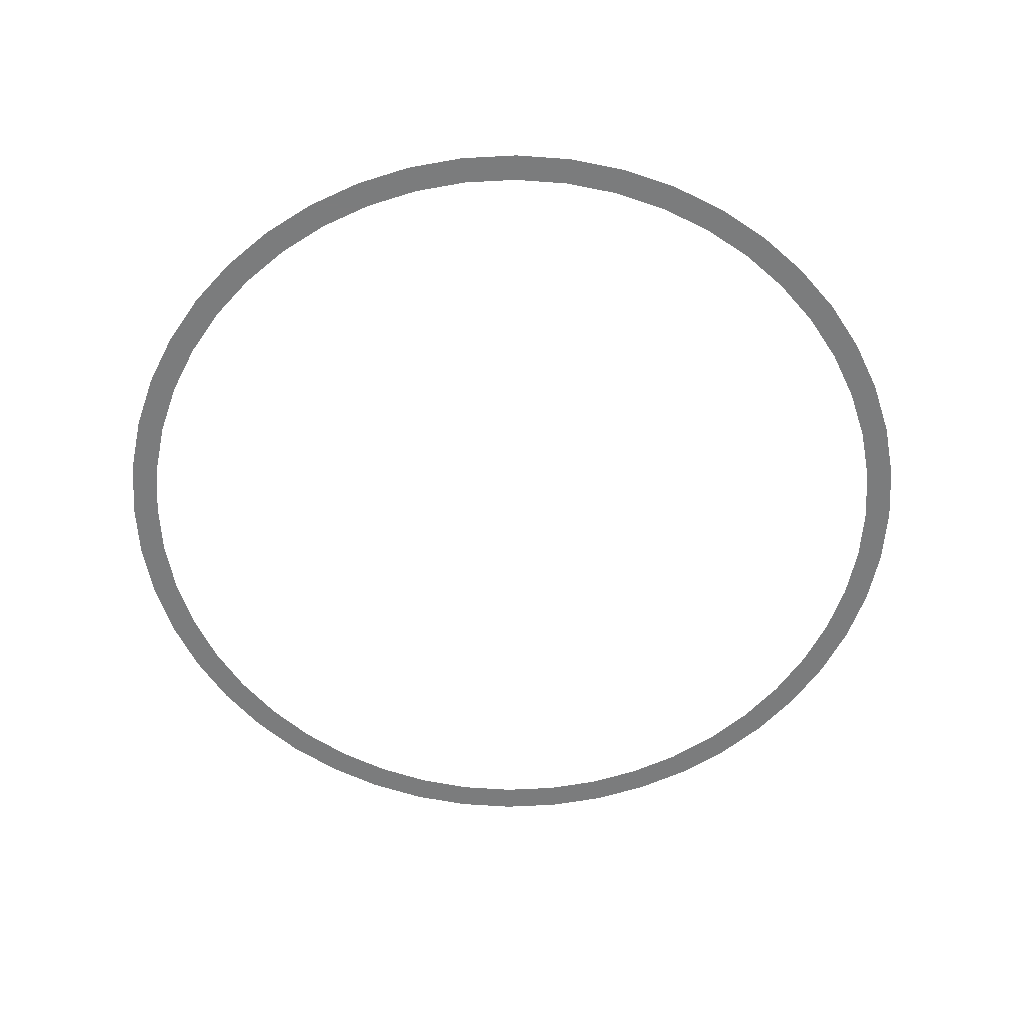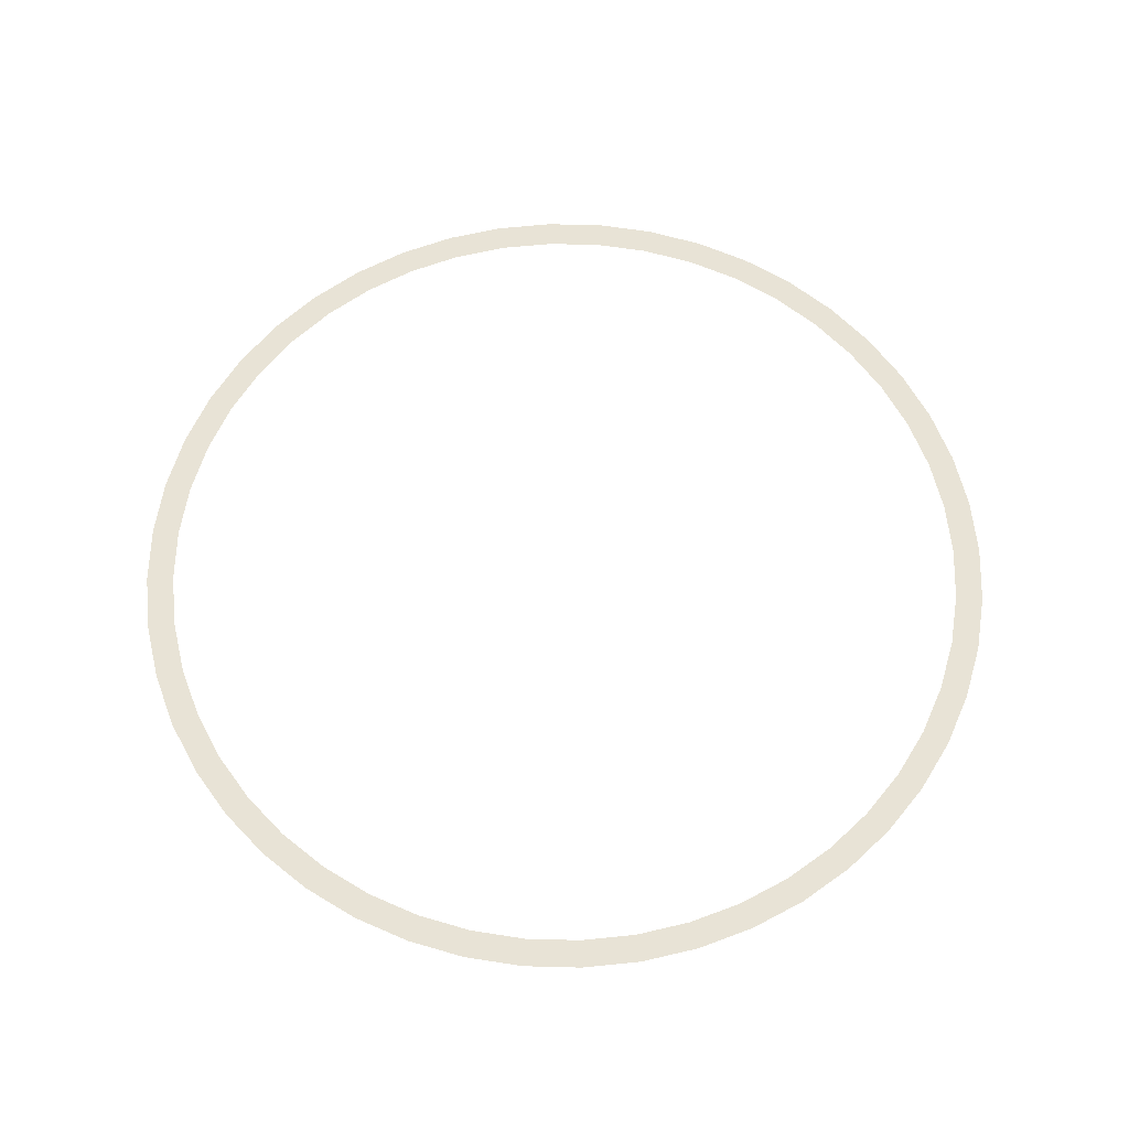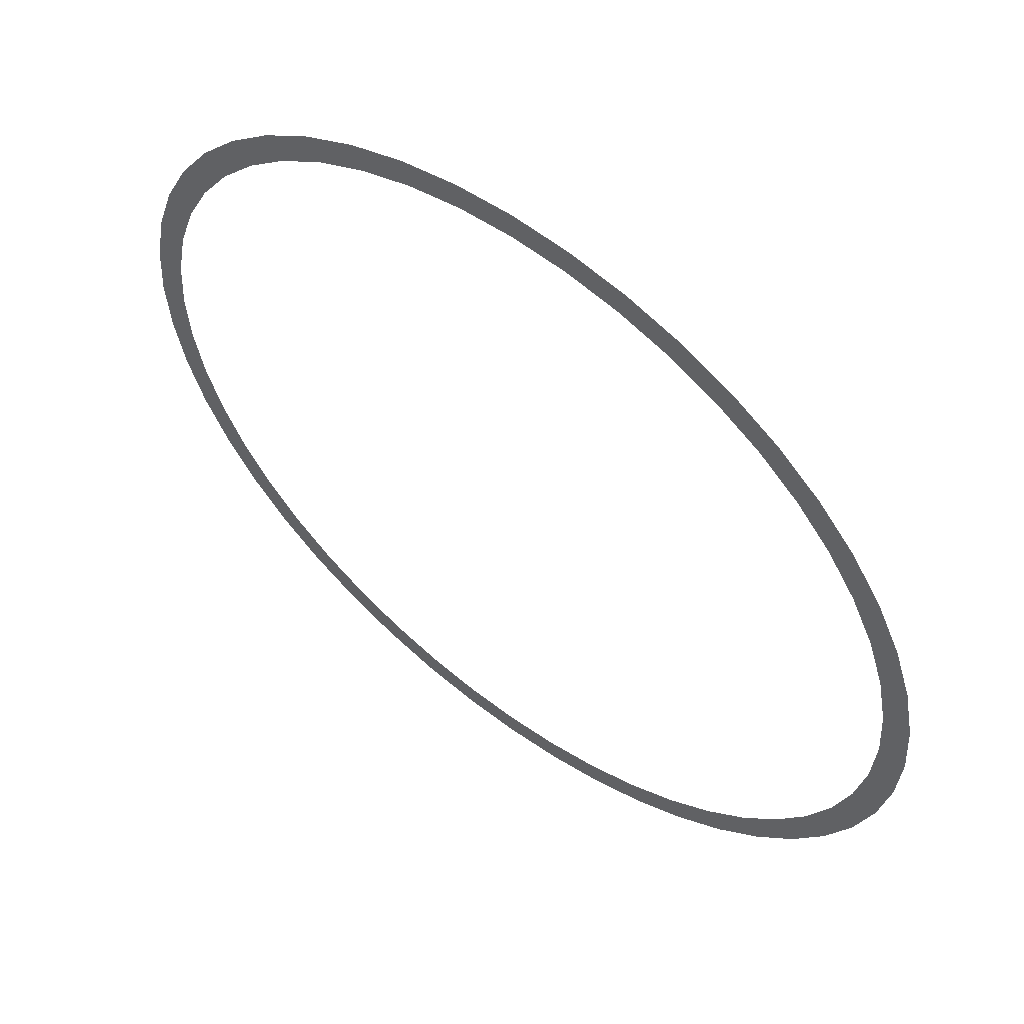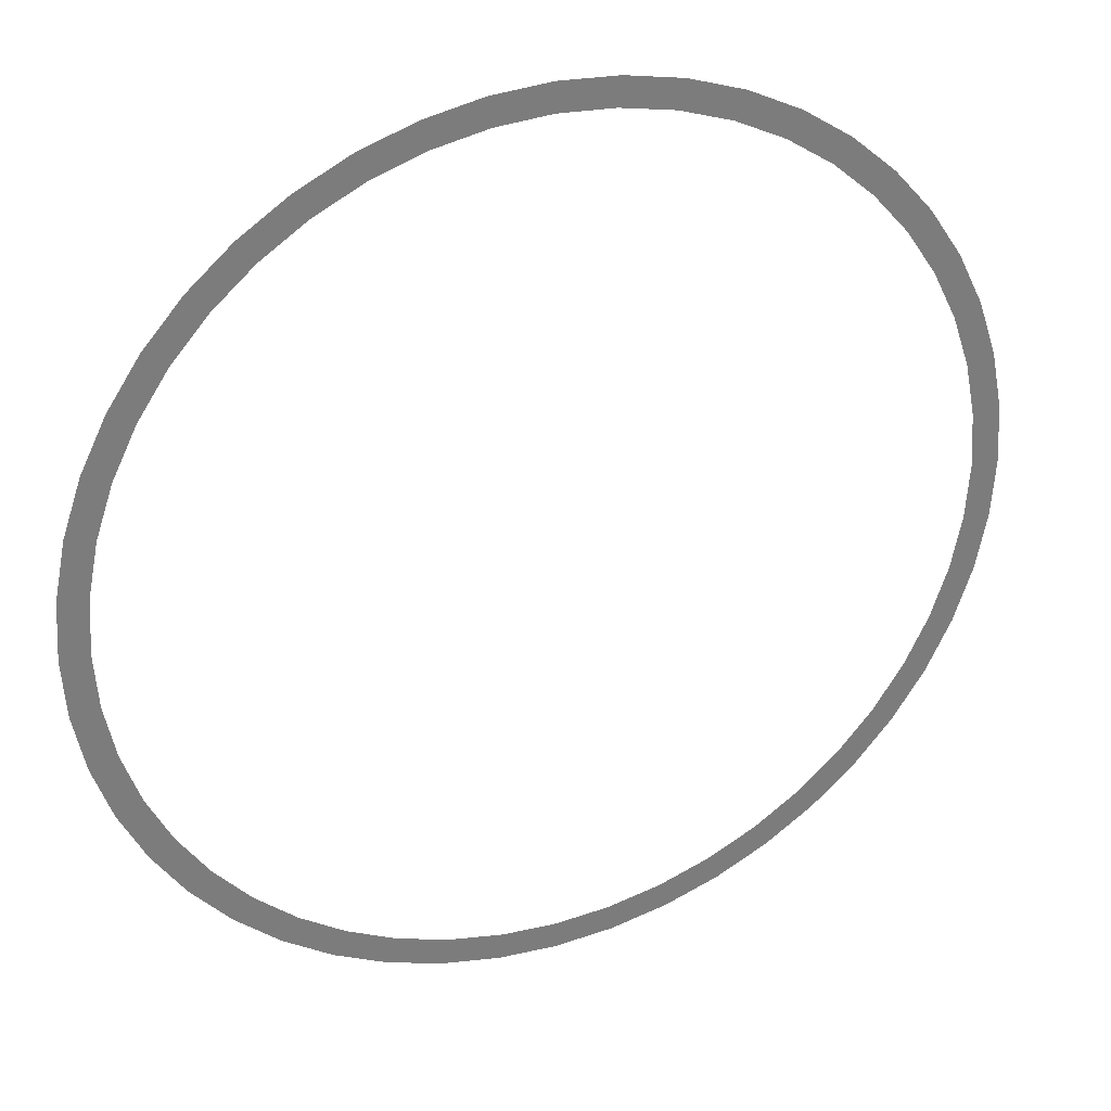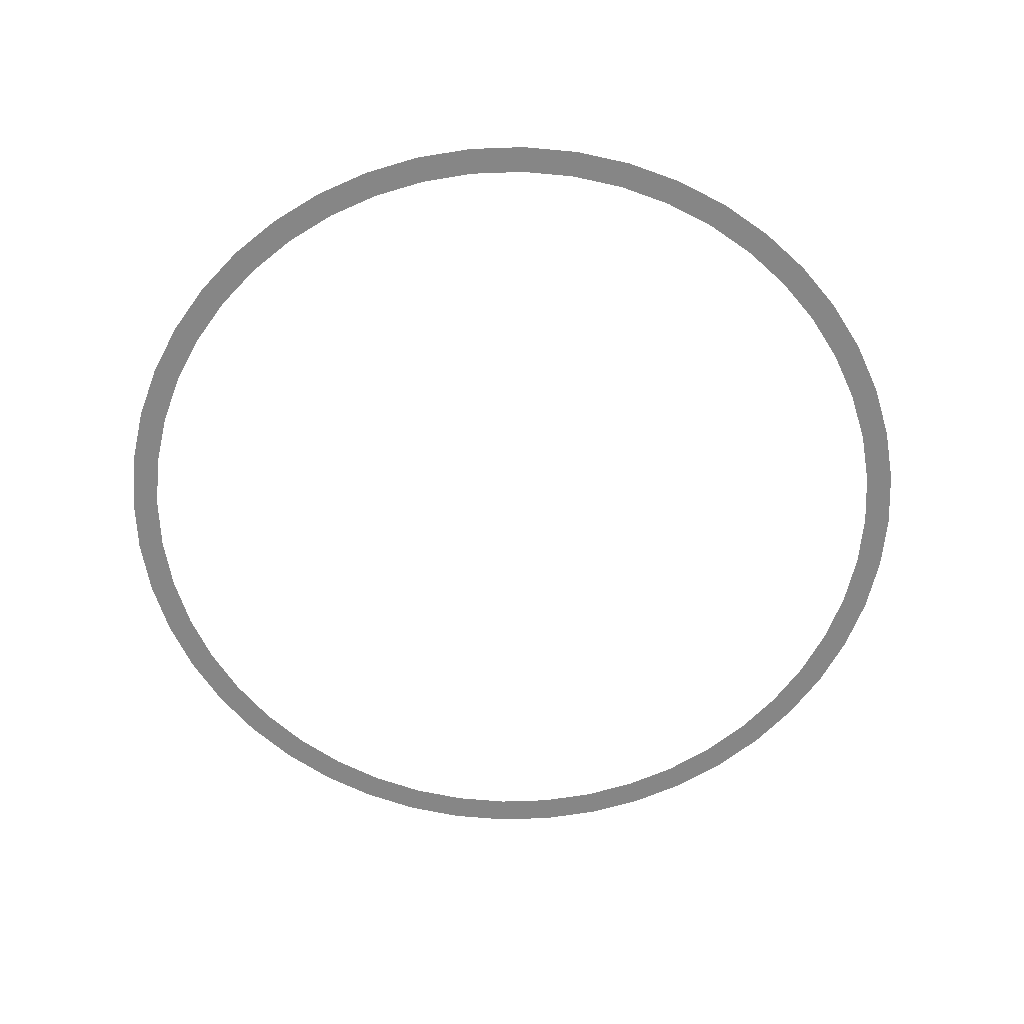
<metadata>
{"format":"obj","ext":"obj","renderer":"f3d","projection":"perspective","resolution":1024,"background":"white","views":[{"elev":-58.7,"azim":-165.6,"up":"+Y"},{"elev":62.5,"azim":-99.7,"up":"+Y"},{"elev":57.4,"azim":-142.5,"up":"+Z"},{"elev":32.0,"azim":-22.1,"up":"+Z"},{"elev":-62.1,"azim":-174.1,"up":"+Y"}]}
</metadata>
<code>
v 0.8 0 0
v 0.7931 0 0.1044
v 0.7436 0 0.09788
v 0.75 0 0
v 0.7931 0 0.1044
v 0.7727 0 0.207
v 0.7244 0 0.1941
v 0.7436 0 0.09788
v 0.7727 0 0.207
v 0.7391 0 0.3062
v 0.6929 0 0.287
v 0.7244 0 0.1941
v 0.7391 0 0.3062
v 0.6928 0 0.4
v 0.6495 0 0.375
v 0.6929 0 0.287
v 0.6928 0 0.4
v 0.6347 0 0.487
v 0.595 0 0.4566
v 0.6495 0 0.375
v 0.6347 0 0.487
v 0.5657 0 0.5657
v 0.5303 0 0.5303
v 0.595 0 0.4566
v 0.5657 0 0.5657
v 0.487 0 0.6347
v 0.4566 0 0.595
v 0.5303 0 0.5303
v 0.487 0 0.6347
v 0.4 0 0.6928
v 0.375 0 0.6495
v 0.4566 0 0.595
v 0.4 0 0.6928
v 0.3062 0 0.7391
v 0.287 0 0.6929
v 0.375 0 0.6495
v 0.3062 0 0.7391
v 0.207 0 0.7727
v 0.1941 0 0.7244
v 0.287 0 0.6929
v 0.207 0 0.7727
v 0.1044 0 0.7931
v 0.09788 0 0.7436
v 0.1941 0 0.7244
v 0.1044 0 0.7931
v 0 0 0.8
v 0 0 0.75
v 0.09788 0 0.7436
v 0 0 0.8
v -0.1044 0 0.7931
v -0.09788 0 0.7436
v 0 0 0.75
v -0.1044 0 0.7931
v -0.207 0 0.7727
v -0.1941 0 0.7244
v -0.09788 0 0.7436
v -0.207 0 0.7727
v -0.3062 0 0.7391
v -0.287 0 0.6929
v -0.1941 0 0.7244
v -0.3062 0 0.7391
v -0.4 0 0.6928
v -0.375 0 0.6495
v -0.287 0 0.6929
v -0.4 0 0.6928
v -0.487 0 0.6347
v -0.4566 0 0.595
v -0.375 0 0.6495
v -0.487 0 0.6347
v -0.5657 0 0.5657
v -0.5303 0 0.5303
v -0.4566 0 0.595
v -0.5657 0 0.5657
v -0.6347 0 0.487
v -0.595 0 0.4566
v -0.5303 0 0.5303
v -0.6347 0 0.487
v -0.6928 0 0.4
v -0.6495 0 0.375
v -0.595 0 0.4566
v -0.6928 0 0.4
v -0.7391 0 0.3062
v -0.6929 0 0.287
v -0.6495 0 0.375
v -0.7391 0 0.3062
v -0.7727 0 0.207
v -0.7244 0 0.1941
v -0.6929 0 0.287
v -0.7727 0 0.207
v -0.7931 0 0.1044
v -0.7436 0 0.09788
v -0.7244 0 0.1941
v -0.7931 0 0.1044
v -0.8 0 0
v -0.75 0 0
v -0.7436 0 0.09788
v -0.8 0 0
v -0.7931 0 -0.1044
v -0.7436 0 -0.09788
v -0.75 0 0
v -0.7931 0 -0.1044
v -0.7727 0 -0.207
v -0.7244 0 -0.1941
v -0.7436 0 -0.09788
v -0.7727 0 -0.207
v -0.7391 0 -0.3062
v -0.6929 0 -0.287
v -0.7244 0 -0.1941
v -0.7391 0 -0.3062
v -0.6928 0 -0.4
v -0.6495 0 -0.375
v -0.6929 0 -0.287
v -0.6928 0 -0.4
v -0.6347 0 -0.487
v -0.595 0 -0.4566
v -0.6495 0 -0.375
v -0.6347 0 -0.487
v -0.5657 0 -0.5657
v -0.5303 0 -0.5303
v -0.595 0 -0.4566
v -0.5657 0 -0.5657
v -0.487 0 -0.6347
v -0.4566 0 -0.595
v -0.5303 0 -0.5303
v -0.487 0 -0.6347
v -0.4 0 -0.6928
v -0.375 0 -0.6495
v -0.4566 0 -0.595
v -0.4 0 -0.6928
v -0.3062 0 -0.7391
v -0.287 0 -0.6929
v -0.375 0 -0.6495
v -0.3062 0 -0.7391
v -0.207 0 -0.7727
v -0.1941 0 -0.7244
v -0.287 0 -0.6929
v -0.207 0 -0.7727
v -0.1044 0 -0.7931
v -0.09788 0 -0.7436
v -0.1941 0 -0.7244
v -0.1044 0 -0.7931
v 0 0 -0.8
v 0 0 -0.75
v -0.09788 0 -0.7436
v 0 0 -0.8
v 0.1044 0 -0.7931
v 0.09788 0 -0.7436
v 0 0 -0.75
v 0.1044 0 -0.7931
v 0.207 0 -0.7727
v 0.1941 0 -0.7244
v 0.09788 0 -0.7436
v 0.207 0 -0.7727
v 0.3062 0 -0.7391
v 0.287 0 -0.6929
v 0.1941 0 -0.7244
v 0.3062 0 -0.7391
v 0.4 0 -0.6928
v 0.375 0 -0.6495
v 0.287 0 -0.6929
v 0.4 0 -0.6928
v 0.487 0 -0.6347
v 0.4566 0 -0.595
v 0.375 0 -0.6495
v 0.487 0 -0.6347
v 0.5657 0 -0.5657
v 0.5303 0 -0.5303
v 0.4566 0 -0.595
v 0.5657 0 -0.5657
v 0.6347 0 -0.487
v 0.595 0 -0.4566
v 0.5303 0 -0.5303
v 0.6347 0 -0.487
v 0.6928 0 -0.4
v 0.6495 0 -0.375
v 0.595 0 -0.4566
v 0.6928 0 -0.4
v 0.7391 0 -0.3062
v 0.6929 0 -0.287
v 0.6495 0 -0.375
v 0.7391 0 -0.3062
v 0.7727 0 -0.207
v 0.7244 0 -0.1941
v 0.6929 0 -0.287
v 0.7727 0 -0.207
v 0.7931 0 -0.1044
v 0.7436 0 -0.09788
v 0.7244 0 -0.1941
v 0.7931 0 -0.1044
v 0.8 0 0
v 0.75 0 0
v 0.7436 0 -0.09788
g mesh2912
f 1 2 3
f 3 4 1
f 5 6 7
f 7 8 5
f 9 10 11
f 11 12 9
f 13 14 15
f 15 16 13
f 17 18 19
f 19 20 17
f 21 22 23
f 23 24 21
f 25 26 27
f 27 28 25
f 29 30 31
f 31 32 29
f 33 34 35
f 35 36 33
f 37 38 39
f 39 40 37
f 41 42 43
f 43 44 41
f 45 46 47
f 47 48 45
f 49 50 51
f 51 52 49
f 53 54 55
f 55 56 53
f 57 58 59
f 59 60 57
f 61 62 63
f 63 64 61
f 65 66 67
f 67 68 65
f 69 70 71
f 71 72 69
f 73 74 75
f 75 76 73
f 77 78 79
f 79 80 77
f 81 82 83
f 83 84 81
f 85 86 87
f 87 88 85
f 89 90 91
f 91 92 89
f 93 94 95
f 95 96 93
f 97 98 99
f 99 100 97
f 101 102 103
f 103 104 101
f 105 106 107
f 107 108 105
f 109 110 111
f 111 112 109
f 113 114 115
f 115 116 113
f 117 118 119
f 119 120 117
f 121 122 123
f 123 124 121
f 125 126 127
f 127 128 125
f 129 130 131
f 131 132 129
f 133 134 135
f 135 136 133
f 137 138 139
f 139 140 137
f 141 142 143
f 143 144 141
f 145 146 147
f 147 148 145
f 149 150 151
f 151 152 149
f 153 154 155
f 155 156 153
f 157 158 159
f 159 160 157
f 161 162 163
f 163 164 161
f 165 166 167
f 167 168 165
f 169 170 171
f 171 172 169
f 173 174 175
f 175 176 173
f 177 178 179
f 179 180 177
f 181 182 183
f 183 184 181
f 185 186 187
f 187 188 185
f 189 190 191
f 191 192 189

</code>
